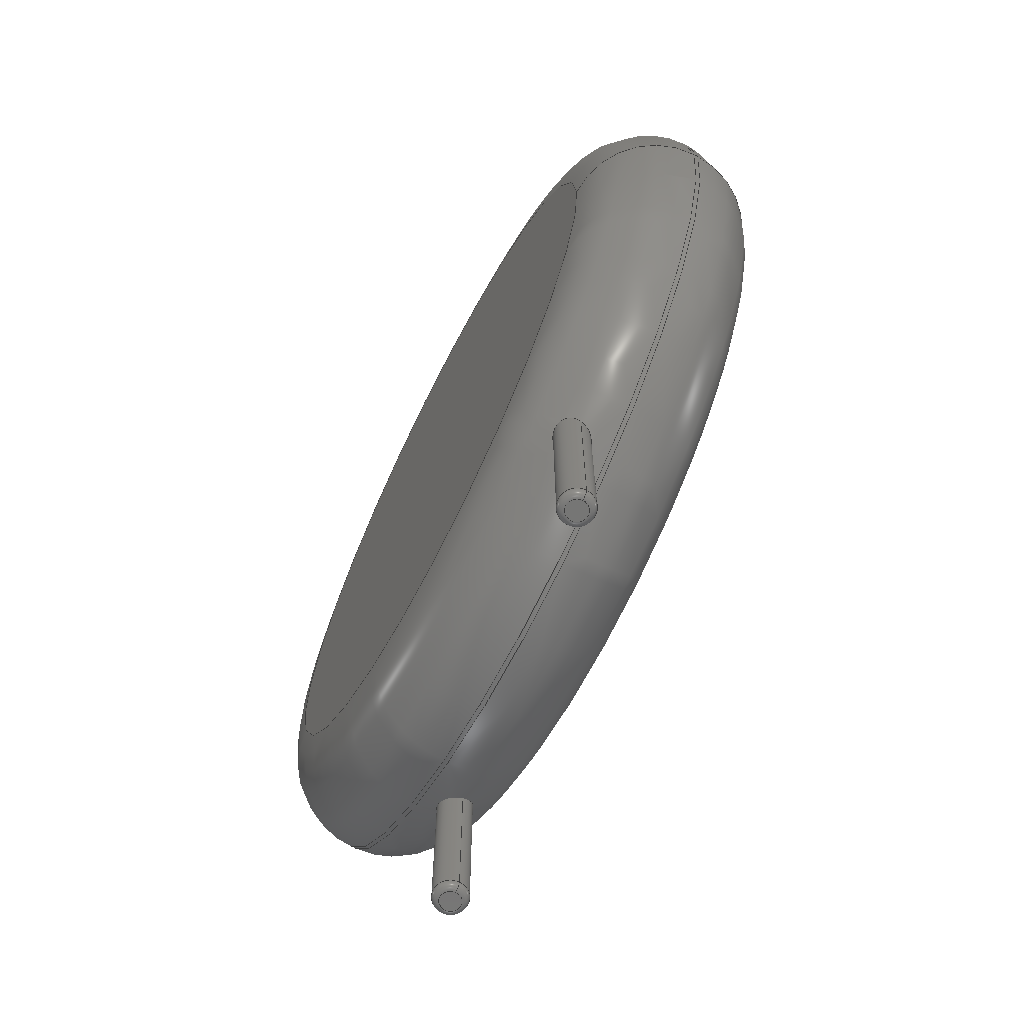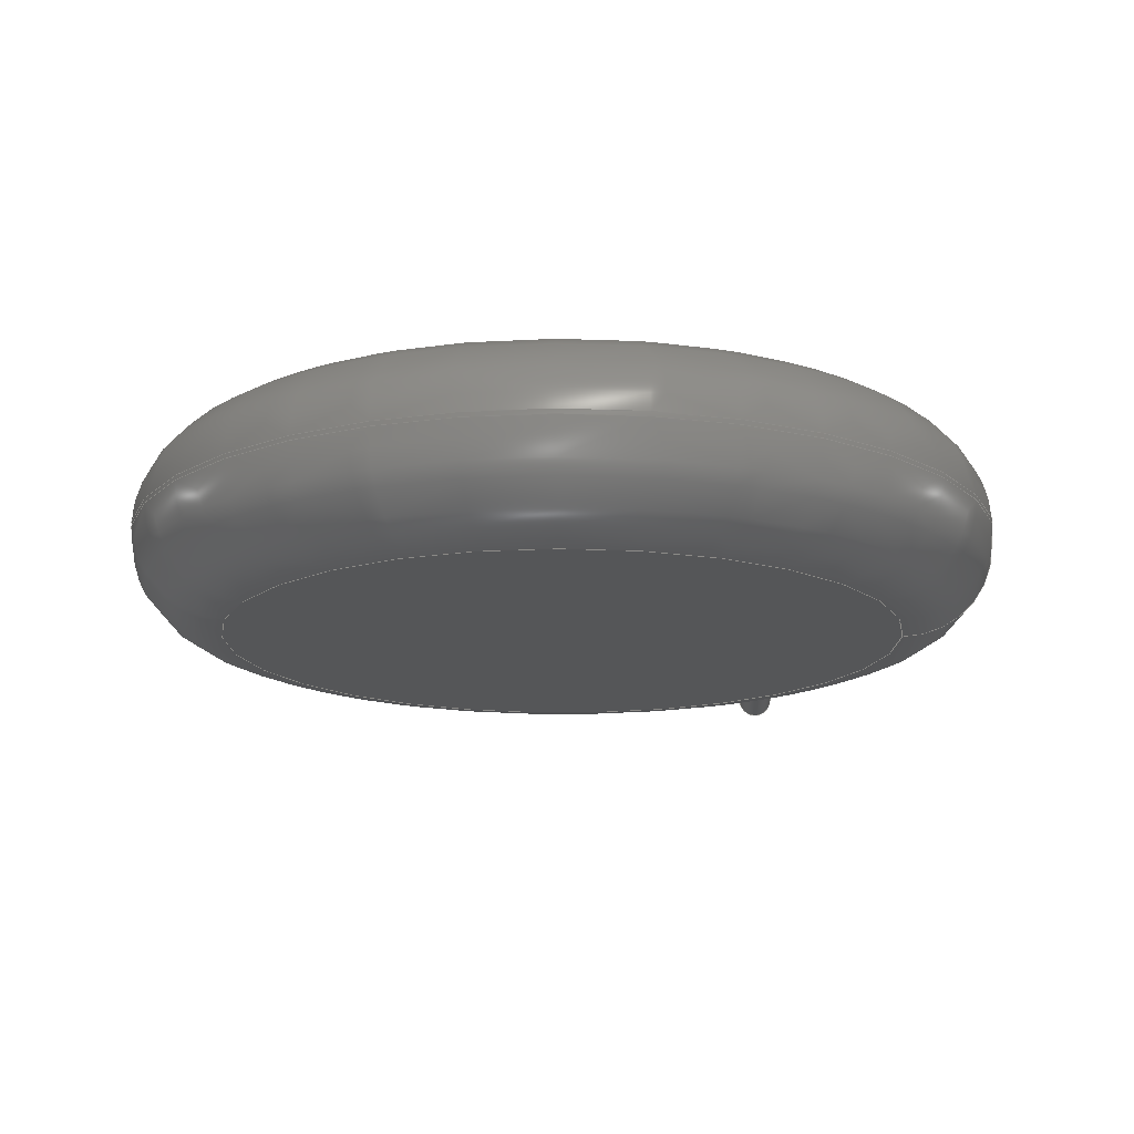
<metadata>
{"format":"step","ext":"step","renderer":"f3d","projection":"perspective","resolution":1024,"background":"white","views":[{"elev":-68.5,"azim":63.0,"up":"+Z"},{"elev":-15.5,"azim":3.5,"up":"+Y"}]}
</metadata>
<code>
ISO-10303-21;
DATA;
#1=APPLICATION_PROTOCOL_DEFINITION('international standard','automotive_design',2000,#2);
#2=APPLICATION_CONTEXT('core data for automotive mechanical design processes');
#3=SHAPE_DEFINITION_REPRESENTATION(#4,#10);
#4=PRODUCT_DEFINITION_SHAPE('','',#5);
#5=PRODUCT_DEFINITION('design','',#6,#9);
#6=PRODUCT_DEFINITION_FORMATION('','',#7);
#7=PRODUCT('RV_Disc_D215mm_W47mm_P10mm','RV_Disc_D215mm_W47mm_P10mm','',(#8));
#8=PRODUCT_CONTEXT('',#2,'mechanical');
#9=PRODUCT_DEFINITION_CONTEXT('part definition',#2,'design');
#10=ADVANCED_BREP_SHAPE_REPRESENTATION('',(#11,#15),#338);
#11=AXIS2_PLACEMENT_3D('',#12,#13,#14);
#12=CARTESIAN_POINT('',(0,0,0));
#13=DIRECTION('',(0,0,1));
#14=DIRECTION('',(1,0,-0));
#15=MANIFOLD_SOLID_BREP('',#16);
#16=CLOSED_SHELL('',(#17,#46,#147,#236,#243,#263,#269,#289,#308,#326,#333));
#17=ADVANCED_FACE('',(#18),#42,.T.);
#18=FACE_BOUND('',#19,.F.);
#19=EDGE_LOOP('',(#20,#30,#36,#37));
#20=ORIENTED_EDGE('',*,*,#21,.T.);
#21=EDGE_CURVE('',#22,#24,#26,.T.);
#22=VERTEX_POINT('',#23);
#23=CARTESIAN_POINT('',(15.75,-0.8927,10.78));
#24=VERTEX_POINT('',#25);
#25=CARTESIAN_POINT('',(15.75,-1.007,10.78));
#26=LINE('',#27,#28);
#27=CARTESIAN_POINT('',(15.75,1.4,10.78));
#28=VECTOR('',#29,1);
#29=DIRECTION('',(0,-1,0));
#30=ORIENTED_EDGE('',*,*,#31,.T.);
#31=EDGE_CURVE('',#24,#24,#32,.T.);
#32=CIRCLE('',#33,10.75);
#33=AXIS2_PLACEMENT_3D('',#34,#29,#35);
#34=CARTESIAN_POINT('',(5,-1.007,10.78));
#35=DIRECTION('',(1,0,0));
#36=ORIENTED_EDGE('',*,*,#21,.F.);
#37=ORIENTED_EDGE('',*,*,#38,.F.);
#38=EDGE_CURVE('',#22,#22,#39,.T.);
#39=CIRCLE('',#40,10.75);
#40=AXIS2_PLACEMENT_3D('',#41,#29,#35);
#41=CARTESIAN_POINT('',(5,-0.8927,10.78));
#42=CYLINDRICAL_SURFACE('',#43,10.75);
#43=AXIS2_PLACEMENT_3D('',#44,#45,#35);
#44=CARTESIAN_POINT('',(5,1.4,10.78));
#45=DIRECTION('',(0,1,0));
#46=ADVANCED_FACE('',(#47,#62),#145,.T.);
#47=FACE_BOUND('',#48,.F.);
#48=EDGE_LOOP('',(#49,#50,#57,#61));
#49=ORIENTED_EDGE('',*,*,#38,.T.);
#50=ORIENTED_EDGE('',*,*,#51,.T.);
#51=EDGE_CURVE('',#22,#52,#54,.T.);
#52=VERTEX_POINT('',#53);
#53=CARTESIAN_POINT('',(13.46,1.4,10.78));
#54=CIRCLE('',#55,2.293);
#55=AXIS2_PLACEMENT_3D('',#56,#13,#35);
#56=CARTESIAN_POINT('',(13.46,-0.8927,10.78));
#57=ORIENTED_EDGE('',*,*,#58,.F.);
#58=EDGE_CURVE('',#52,#52,#59,.T.);
#59=CIRCLE('',#60,8.457);
#60=AXIS2_PLACEMENT_3D('',#44,#29,#35);
#61=ORIENTED_EDGE('',*,*,#51,.F.);
#62=FACE_BOUND('',#63,.F.);
#63=EDGE_LOOP('',(#64,#100));
#64=ORIENTED_EDGE('',*,*,#65,.T.);
#65=EDGE_CURVE('',#66,#68,#70,.T.);
#66=VERTEX_POINT('',#67);
#67=CARTESIAN_POINT('',(0.45,0,1.24));
#68=VERTEX_POINT('',#69);
#69=CARTESIAN_POINT('',(-0.2955,-0.3394,1.503));
#70=B_SPLINE_CURVE_WITH_KNOTS('',8,(#71,#72,#73,#74,#75,#76,#77,#78,#79,#80,#81,#82,#83,#84,#85,#86,#87,#88,#89,#90,#91,#92,#93,#94,#95,#96,#97,#98,#99,#69),.UNSPECIFIED.,.F.,.F.,(9,7,7,7,9),(0,0.2132,0.4173,0.5385,1),.UNSPECIFIED.);
#71=CARTESIAN_POINT('',(0.45,-1.11e-16,1.24));
#72=CARTESIAN_POINT('',(0.45,-0.02576,1.228));
#73=CARTESIAN_POINT('',(0.4483,-0.05175,1.218));
#74=CARTESIAN_POINT('',(0.4449,-0.07784,1.208));
#75=CARTESIAN_POINT('',(0.4397,-0.1039,1.2));
#76=CARTESIAN_POINT('',(0.4327,-0.1298,1.193));
#77=CARTESIAN_POINT('',(0.4238,-0.1553,1.187));
#78=CARTESIAN_POINT('',(0.4132,-0.1803,1.183));
#79=CARTESIAN_POINT('',(0.389,-0.2278,1.178));
#80=CARTESIAN_POINT('',(0.3755,-0.2504,1.177));
#81=CARTESIAN_POINT('',(0.3605,-0.2722,1.177));
#82=CARTESIAN_POINT('',(0.3439,-0.293,1.179));
#83=CARTESIAN_POINT('',(0.3259,-0.3127,1.182));
#84=CARTESIAN_POINT('',(0.3066,-0.3313,1.186));
#85=CARTESIAN_POINT('',(0.286,-0.3484,1.192));
#86=CARTESIAN_POINT('',(0.2514,-0.3735,1.202));
#87=CARTESIAN_POINT('',(0.2382,-0.3824,1.206));
#88=CARTESIAN_POINT('',(0.2245,-0.3907,1.211));
#89=CARTESIAN_POINT('',(0.2105,-0.3985,1.216));
#90=CARTESIAN_POINT('',(0.1962,-0.4057,1.222));
#91=CARTESIAN_POINT('',(0.1815,-0.4123,1.227));
#92=CARTESIAN_POINT('',(0.1667,-0.4183,1.233));
#93=CARTESIAN_POINT('',(0.09403,-0.4443,1.264));
#94=CARTESIAN_POINT('',(0.0326,-0.4562,1.293));
#95=CARTESIAN_POINT('',(-0.03023,-0.4581,1.326));
#96=CARTESIAN_POINT('',(-0.09186,-0.45,1.361));
#97=CARTESIAN_POINT('',(-0.1503,-0.4329,1.396));
#98=CARTESIAN_POINT('',(-0.2041,-0.4081,1.432));
#99=CARTESIAN_POINT('',(-0.2527,-0.3767,1.468));
#100=ORIENTED_EDGE('',*,*,#101,.T.);
#101=EDGE_CURVE('',#68,#66,#102,.T.);
#102=B_SPLINE_CURVE_WITH_KNOTS('',7,(#69,#103,#104,#105,#106,#107,#108,#109,#110,#111,#112,#113,#114,#115,#116,#117,#118,#119,#120,#121,#122,#123,#124,#125,#126,#127,#128,#129,#130,#131,#132,#133,#134,#135,#136,#137,#138,#139,#140,#141,#142,#143,#144,#71),.UNSPECIFIED.,.F.,.F.,(8,6,6,6,6,6,6,8),(0,0.08372,0.3542,0.4088,0.5002,0.6298,0.7845,1),.UNSPECIFIED.);
#103=CARTESIAN_POINT('',(-0.3117,-0.3253,1.516));
#104=CARTESIAN_POINT('',(-0.3271,-0.3103,1.529));
#105=CARTESIAN_POINT('',(-0.3416,-0.2945,1.542));
#106=CARTESIAN_POINT('',(-0.3551,-0.278,1.556));
#107=CARTESIAN_POINT('',(-0.3677,-0.2609,1.568));
#108=CARTESIAN_POINT('',(-0.3793,-0.2431,1.581));
#109=CARTESIAN_POINT('',(-0.4239,-0.1657,1.635));
#110=CARTESIAN_POINT('',(-0.4473,-0.1011,1.674));
#111=CARTESIAN_POINT('',(-0.4592,-0.03282,1.711));
#112=CARTESIAN_POINT('',(-0.459,0.03705,1.745));
#113=CARTESIAN_POINT('',(-0.4465,0.1064,1.776));
#114=CARTESIAN_POINT('',(-0.4216,0.1729,1.801));
#115=CARTESIAN_POINT('',(-0.377,0.2462,1.823));
#116=CARTESIAN_POINT('',(-0.369,0.2583,1.826));
#117=CARTESIAN_POINT('',(-0.3605,0.2701,1.829));
#118=CARTESIAN_POINT('',(-0.3515,0.2817,1.832));
#119=CARTESIAN_POINT('',(-0.3421,0.2929,1.834));
#120=CARTESIAN_POINT('',(-0.3322,0.3039,1.836));
#121=CARTESIAN_POINT('',(-0.3046,0.3322,1.84));
#122=CARTESIAN_POINT('',(-0.286,0.3489,1.841));
#123=CARTESIAN_POINT('',(-0.2662,0.3646,1.841));
#124=CARTESIAN_POINT('',(-0.2453,0.379,1.84));
#125=CARTESIAN_POINT('',(-0.2234,0.392,1.837));
#126=CARTESIAN_POINT('',(-0.2006,0.4036,1.833));
#127=CARTESIAN_POINT('',(-0.1436,0.428,1.82));
#128=CARTESIAN_POINT('',(-0.1088,0.4392,1.809));
#129=CARTESIAN_POINT('',(-0.07284,0.4471,1.795));
#130=CARTESIAN_POINT('',(-0.03644,0.4515,1.778));
#131=CARTESIAN_POINT('',(-0.0001941,0.4523,1.759));
#132=CARTESIAN_POINT('',(0.03527,0.4499,1.737));
#133=CARTESIAN_POINT('',(0.11,0.4383,1.687));
#134=CARTESIAN_POINT('',(0.1489,0.4278,1.658));
#135=CARTESIAN_POINT('',(0.1857,0.4136,1.627));
#136=CARTESIAN_POINT('',(0.2202,0.3961,1.595));
#137=CARTESIAN_POINT('',(0.2522,0.3758,1.563));
#138=CARTESIAN_POINT('',(0.2818,0.3528,1.531));
#139=CARTESIAN_POINT('',(0.3464,0.2918,1.456));
#140=CARTESIAN_POINT('',(0.3789,0.2516,1.413));
#141=CARTESIAN_POINT('',(0.4061,0.2072,1.371));
#142=CARTESIAN_POINT('',(0.4274,0.1592,1.332));
#143=CARTESIAN_POINT('',(0.4423,0.108,1.297));
#144=CARTESIAN_POINT('',(0.45,0.05455,1.266));
#145=TOROIDAL_SURFACE('',#146,8.457,2.293);
#146=AXIS2_PLACEMENT_3D('',#41,#45,#35);
#147=ADVANCED_FACE('',(#148,#164),#235,.T.);
#148=FACE_BOUND('',#149,.T.);
#149=EDGE_LOOP('',(#30,#150,#158,#163));
#150=ORIENTED_EDGE('',*,*,#151,.T.);
#151=EDGE_CURVE('',#24,#152,#154,.T.);
#152=VERTEX_POINT('',#153);
#153=CARTESIAN_POINT('',(13.46,-3.3,10.78));
#154=CIRCLE('',#155,2.293);
#155=AXIS2_PLACEMENT_3D('',#156,#157,#35);
#156=CARTESIAN_POINT('',(13.46,-1.007,10.78));
#157=DIRECTION('',(0,0,-1));
#158=ORIENTED_EDGE('',*,*,#159,.F.);
#159=EDGE_CURVE('',#152,#152,#160,.T.);
#160=CIRCLE('',#161,8.457);
#161=AXIS2_PLACEMENT_3D('',#162,#29,#35);
#162=CARTESIAN_POINT('',(5,-3.3,10.78));
#163=ORIENTED_EDGE('',*,*,#151,.F.);
#164=FACE_BOUND('',#165,.T.);
#165=EDGE_LOOP('',(#166,#187));
#166=ORIENTED_EDGE('',*,*,#167,.T.);
#167=EDGE_CURVE('',#168,#170,#172,.T.);
#168=VERTEX_POINT('',#169);
#169=CARTESIAN_POINT('',(10.45,-1.9,1.724));
#170=VERTEX_POINT('',#171);
#171=CARTESIAN_POINT('',(9.816,-1.489,1.226));
#172=B_SPLINE_CURVE_WITH_KNOTS('',8,(#169,#173,#174,#175,#176,#177,#178,#179,#180,#181,#182,#183,#184,#185,#186,#171),.UNSPECIFIED.,.F.,.F.,(9,7,9),(0,0.2728,1),.UNSPECIFIED.);
#173=CARTESIAN_POINT('',(10.45,-1.871,1.71));
#174=CARTESIAN_POINT('',(10.45,-1.841,1.695));
#175=CARTESIAN_POINT('',(10.44,-1.812,1.679));
#176=CARTESIAN_POINT('',(10.44,-1.784,1.663));
#177=CARTESIAN_POINT('',(10.43,-1.756,1.646));
#178=CARTESIAN_POINT('',(10.42,-1.728,1.629));
#179=CARTESIAN_POINT('',(10.41,-1.702,1.612));
#180=CARTESIAN_POINT('',(10.35,-1.608,1.548));
#181=CARTESIAN_POINT('',(10.3,-1.548,1.499));
#182=CARTESIAN_POINT('',(10.23,-1.497,1.449));
#183=CARTESIAN_POINT('',(10.16,-1.459,1.398));
#184=CARTESIAN_POINT('',(10.07,-1.438,1.347));
#185=CARTESIAN_POINT('',(9.982,-1.436,1.299));
#186=CARTESIAN_POINT('',(9.895,-1.454,1.258));
#187=ORIENTED_EDGE('',*,*,#188,.T.);
#188=EDGE_CURVE('',#170,#168,#189,.T.);
#189=B_SPLINE_CURVE_WITH_KNOTS('',6,(#171,#190,#191,#192,#193,#194,#195,#196,#197,#198,#199,#200,#201,#202,#203,#204,#205,#206,#207,#208,#209,#210,#211,#212,#213,#214,#215,#216,#217,#218,#219,#220,#221,#222,#223,#224,#225,#226,#227,#228,#229,#230,#231,#232,#233,#234,#169),.UNSPECIFIED.,.F.,.F.,(7,5,5,5,5,5,5,5,5,7),(0,0.05348,0.1503,0.2538,0.3073,0.4631,0.6107,0.7323,0.8613,1),.UNSPECIFIED.);
#190=CARTESIAN_POINT('',(9.799,-1.497,1.22));
#191=CARTESIAN_POINT('',(9.783,-1.505,1.214));
#192=CARTESIAN_POINT('',(9.767,-1.514,1.208));
#193=CARTESIAN_POINT('',(9.752,-1.524,1.203));
#194=CARTESIAN_POINT('',(9.737,-1.534,1.198));
#195=CARTESIAN_POINT('',(9.697,-1.566,1.187));
#196=CARTESIAN_POINT('',(9.673,-1.588,1.182));
#197=CARTESIAN_POINT('',(9.651,-1.613,1.178));
#198=CARTESIAN_POINT('',(9.631,-1.639,1.177));
#199=CARTESIAN_POINT('',(9.614,-1.666,1.178));
#200=CARTESIAN_POINT('',(9.584,-1.725,1.184));
#201=CARTESIAN_POINT('',(9.571,-1.757,1.189));
#202=CARTESIAN_POINT('',(9.562,-1.789,1.197));
#203=CARTESIAN_POINT('',(9.555,-1.822,1.208));
#204=CARTESIAN_POINT('',(9.551,-1.855,1.22));
#205=CARTESIAN_POINT('',(9.55,-1.904,1.242));
#206=CARTESIAN_POINT('',(9.55,-1.921,1.25));
#207=CARTESIAN_POINT('',(9.551,-1.937,1.259));
#208=CARTESIAN_POINT('',(9.553,-1.954,1.268));
#209=CARTESIAN_POINT('',(9.555,-1.97,1.277));
#210=CARTESIAN_POINT('',(9.567,-2.033,1.316));
#211=CARTESIAN_POINT('',(9.582,-2.077,1.348));
#212=CARTESIAN_POINT('',(9.602,-2.119,1.383));
#213=CARTESIAN_POINT('',(9.627,-2.158,1.42));
#214=CARTESIAN_POINT('',(9.656,-2.194,1.459));
#215=CARTESIAN_POINT('',(9.721,-2.256,1.535));
#216=CARTESIAN_POINT('',(9.757,-2.283,1.573));
#217=CARTESIAN_POINT('',(9.796,-2.305,1.611));
#218=CARTESIAN_POINT('',(9.838,-2.324,1.648));
#219=CARTESIAN_POINT('',(9.883,-2.337,1.683));
#220=CARTESIAN_POINT('',(9.971,-2.351,1.741));
#221=CARTESIAN_POINT('',(10.01,-2.353,1.766));
#222=CARTESIAN_POINT('',(10.05,-2.35,1.788));
#223=CARTESIAN_POINT('',(10.1,-2.343,1.805));
#224=CARTESIAN_POINT('',(10.14,-2.331,1.818));
#225=CARTESIAN_POINT('',(10.22,-2.297,1.837));
#226=CARTESIAN_POINT('',(10.26,-2.274,1.842));
#227=CARTESIAN_POINT('',(10.29,-2.248,1.843));
#228=CARTESIAN_POINT('',(10.32,-2.218,1.84));
#229=CARTESIAN_POINT('',(10.35,-2.185,1.833));
#230=CARTESIAN_POINT('',(10.4,-2.112,1.813));
#231=CARTESIAN_POINT('',(10.42,-2.072,1.8));
#232=CARTESIAN_POINT('',(10.43,-2.03,1.784));
#233=CARTESIAN_POINT('',(10.45,-1.987,1.766));
#234=CARTESIAN_POINT('',(10.45,-1.943,1.746));
#235=TOROIDAL_SURFACE('',#33,8.457,2.293);
#236=ADVANCED_FACE('',(#237),#240,.F.);
#237=FACE_BOUND('',#238,.F.);
#238=EDGE_LOOP('',(#239));
#239=ORIENTED_EDGE('',*,*,#58,.T.);
#240=PLANE('',#241);
#241=AXIS2_PLACEMENT_3D('',#44,#242,#157);
#242=DIRECTION('',(-0,-1,-0));
#243=ADVANCED_FACE('',(#244),#260,.T.);
#244=FACE_BOUND('',#245,.T.);
#245=EDGE_LOOP('',(#100,#246,#254,#259,#64));
#246=ORIENTED_EDGE('',*,*,#247,.T.);
#247=EDGE_CURVE('',#66,#248,#250,.T.);
#248=VERTEX_POINT('',#249);
#249=CARTESIAN_POINT('',(0.45,0,-2.82));
#250=LINE('',#251,#252);
#251=CARTESIAN_POINT('',(0.45,0,10.78));
#252=VECTOR('',#253,1);
#253=DIRECTION('',(-0,-0,-1));
#254=ORIENTED_EDGE('',*,*,#255,.T.);
#255=EDGE_CURVE('',#248,#248,#256,.T.);
#256=CIRCLE('',#257,0.45);
#257=AXIS2_PLACEMENT_3D('',#258,#13,#35);
#258=CARTESIAN_POINT('',(0,0,-2.82));
#259=ORIENTED_EDGE('',*,*,#247,.F.);
#260=CYLINDRICAL_SURFACE('',#261,0.45);
#261=AXIS2_PLACEMENT_3D('',#262,#13,#35);
#262=CARTESIAN_POINT('',(0,0,10.78));
#263=ADVANCED_FACE('',(#264),#267,.T.);
#264=FACE_BOUND('',#265,.T.);
#265=EDGE_LOOP('',(#266));
#266=ORIENTED_EDGE('',*,*,#159,.T.);
#267=PLANE('',#268);
#268=AXIS2_PLACEMENT_3D('',#162,#242,#157);
#269=ADVANCED_FACE('',(#270),#286,.T.);
#270=FACE_BOUND('',#271,.T.);
#271=EDGE_LOOP('',(#272,#273,#279,#284,#285));
#272=ORIENTED_EDGE('',*,*,#167,.F.);
#273=ORIENTED_EDGE('',*,*,#274,.T.);
#274=EDGE_CURVE('',#168,#275,#277,.T.);
#275=VERTEX_POINT('',#276);
#276=CARTESIAN_POINT('',(10.45,-1.9,-2.82));
#277=LINE('',#278,#252);
#278=CARTESIAN_POINT('',(10.45,-1.9,10.78));
#279=ORIENTED_EDGE('',*,*,#280,.T.);
#280=EDGE_CURVE('',#275,#275,#281,.T.);
#281=CIRCLE('',#282,0.45);
#282=AXIS2_PLACEMENT_3D('',#283,#13,#35);
#283=CARTESIAN_POINT('',(10,-1.9,-2.82));
#284=ORIENTED_EDGE('',*,*,#274,.F.);
#285=ORIENTED_EDGE('',*,*,#188,.F.);
#286=CYLINDRICAL_SURFACE('',#287,0.45);
#287=AXIS2_PLACEMENT_3D('',#288,#13,#35);
#288=CARTESIAN_POINT('',(10,-1.9,10.78));
#289=ADVANCED_FACE('',(#290),#306,.T.);
#290=FACE_BOUND('',#291,.F.);
#291=EDGE_LOOP('',(#292,#254,#300,#301));
#292=ORIENTED_EDGE('',*,*,#293,.F.);
#293=EDGE_CURVE('',#248,#294,#296,.T.);
#294=VERTEX_POINT('',#295);
#295=CARTESIAN_POINT('',(0.27,0,-3));
#296=CIRCLE('',#297,0.18);
#297=AXIS2_PLACEMENT_3D('',#298,#299,#35);
#298=CARTESIAN_POINT('',(0.27,0,-2.82));
#299=DIRECTION('',(-0,1,0));
#300=ORIENTED_EDGE('',*,*,#293,.T.);
#301=ORIENTED_EDGE('',*,*,#302,.F.);
#302=EDGE_CURVE('',#294,#294,#303,.T.);
#303=CIRCLE('',#304,0.27);
#304=AXIS2_PLACEMENT_3D('',#305,#13,#35);
#305=CARTESIAN_POINT('',(0,0,-3));
#306=TOROIDAL_SURFACE('',#307,0.27,0.18);
#307=AXIS2_PLACEMENT_3D('',#258,#253,#35);
#308=ADVANCED_FACE('',(#309),#324,.T.);
#309=FACE_BOUND('',#310,.F.);
#310=EDGE_LOOP('',(#311,#279,#318,#319));
#311=ORIENTED_EDGE('',*,*,#312,.F.);
#312=EDGE_CURVE('',#275,#313,#315,.T.);
#313=VERTEX_POINT('',#314);
#314=CARTESIAN_POINT('',(10.27,-1.9,-3));
#315=CIRCLE('',#316,0.18);
#316=AXIS2_PLACEMENT_3D('',#317,#299,#35);
#317=CARTESIAN_POINT('',(10.27,-1.9,-2.82));
#318=ORIENTED_EDGE('',*,*,#312,.T.);
#319=ORIENTED_EDGE('',*,*,#320,.F.);
#320=EDGE_CURVE('',#313,#313,#321,.T.);
#321=CIRCLE('',#322,0.27);
#322=AXIS2_PLACEMENT_3D('',#323,#13,#35);
#323=CARTESIAN_POINT('',(10,-1.9,-3));
#324=TOROIDAL_SURFACE('',#325,0.27,0.18);
#325=AXIS2_PLACEMENT_3D('',#283,#253,#35);
#326=ADVANCED_FACE('',(#327),#330,.F.);
#327=FACE_BOUND('',#328,.F.);
#328=EDGE_LOOP('',(#329));
#329=ORIENTED_EDGE('',*,*,#302,.T.);
#330=PLANE('',#331);
#331=AXIS2_PLACEMENT_3D('',#332,#13,#35);
#332=CARTESIAN_POINT('',(-1.187e-17,2.911e-17,-3));
#333=ADVANCED_FACE('',(#334),#337,.F.);
#334=FACE_BOUND('',#335,.F.);
#335=EDGE_LOOP('',(#336));
#336=ORIENTED_EDGE('',*,*,#320,.T.);
#337=PLANE('',#322);
#338=( GEOMETRIC_REPRESENTATION_CONTEXT(3) GLOBAL_UNCERTAINTY_ASSIGNED_CONTEXT((#342)) GLOBAL_UNIT_ASSIGNED_CONTEXT((#339,#340,#341)) REPRESENTATION_CONTEXT('Context #1','3D Context with UNIT and UNCERTAINTY') );
#339=( LENGTH_UNIT() NAMED_UNIT(*) SI_UNIT(.MILLI.,.METRE.) );
#340=( NAMED_UNIT(*) PLANE_ANGLE_UNIT() SI_UNIT($,.RADIAN.) );
#341=( NAMED_UNIT(*) SI_UNIT($,.STERADIAN.) SOLID_ANGLE_UNIT() );
#342=UNCERTAINTY_MEASURE_WITH_UNIT(LENGTH_MEASURE(1e-07),#339,'distance_accuracy_value','confusion accuracy');
#343=PRODUCT_RELATED_PRODUCT_CATEGORY('part',$,(#7));
#344=MECHANICAL_DESIGN_GEOMETRIC_PRESENTATION_REPRESENTATION('',(#345,#353,#354,#355,#356,#364,#365,#366,#367,#368,#369),#338);
#345=STYLED_ITEM('color',(#346),#17);
#346=PRESENTATION_STYLE_ASSIGNMENT((#347));
#347=SURFACE_STYLE_USAGE(.BOTH.,#348);
#348=SURFACE_SIDE_STYLE('',(#349));
#349=SURFACE_STYLE_FILL_AREA(#350);
#350=FILL_AREA_STYLE('',(#351));
#351=FILL_AREA_STYLE_COLOUR('',#352);
#352=COLOUR_RGB('',0.137,0.402,0.727);
#353=STYLED_ITEM('color',(#346),#46);
#354=STYLED_ITEM('color',(#346),#147);
#355=STYLED_ITEM('color',(#346),#236);
#356=STYLED_ITEM('color',(#357),#243);
#357=PRESENTATION_STYLE_ASSIGNMENT((#358));
#358=SURFACE_STYLE_USAGE(.BOTH.,#359);
#359=SURFACE_SIDE_STYLE('',(#360));
#360=SURFACE_STYLE_FILL_AREA(#361);
#361=FILL_AREA_STYLE('',(#362));
#362=FILL_AREA_STYLE_COLOUR('',#363);
#363=COLOUR_RGB('',0.824,0.82,0.781);
#364=STYLED_ITEM('color',(#346),#263);
#365=STYLED_ITEM('color',(#357),#269);
#366=STYLED_ITEM('color',(#357),#289);
#367=STYLED_ITEM('color',(#357),#308);
#368=STYLED_ITEM('color',(#357),#326);
#369=STYLED_ITEM('color',(#357),#333);
ENDSEC;
END-ISO-10303-21;


</code>
